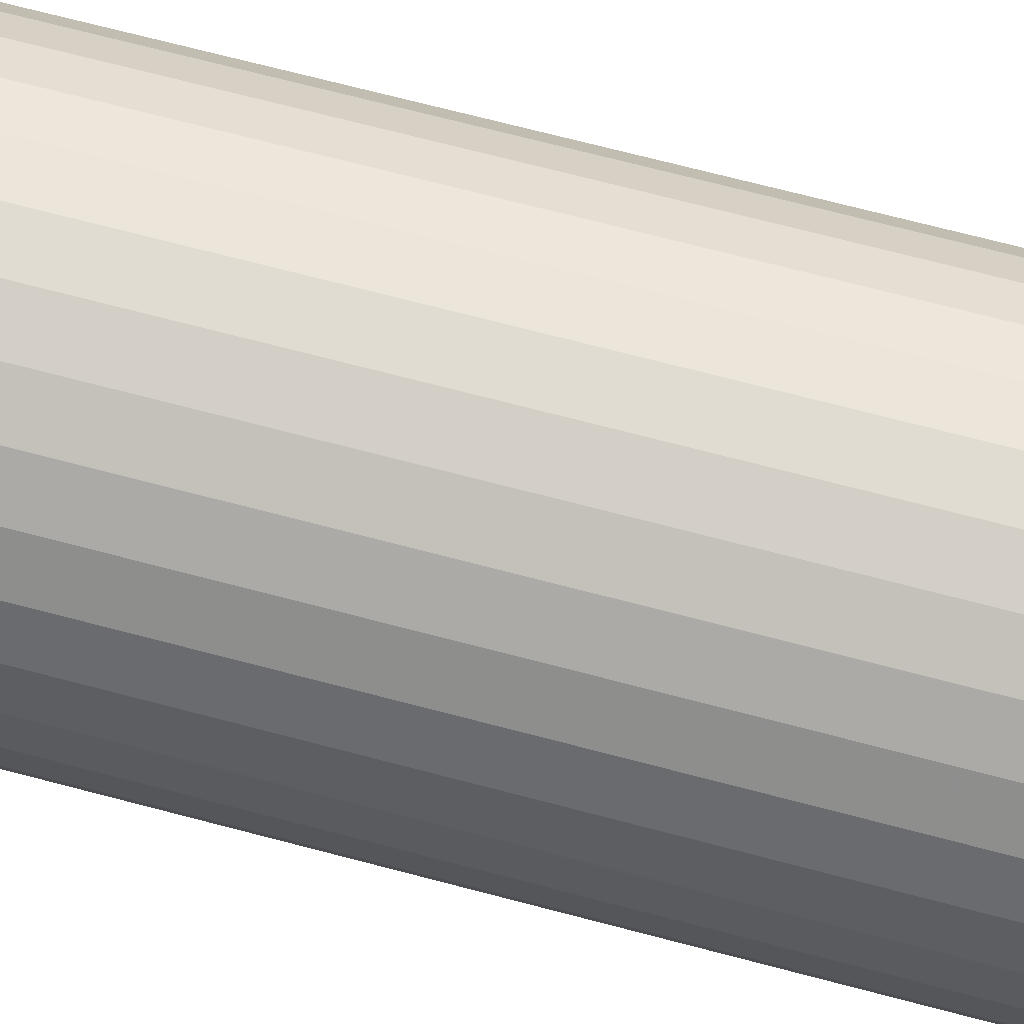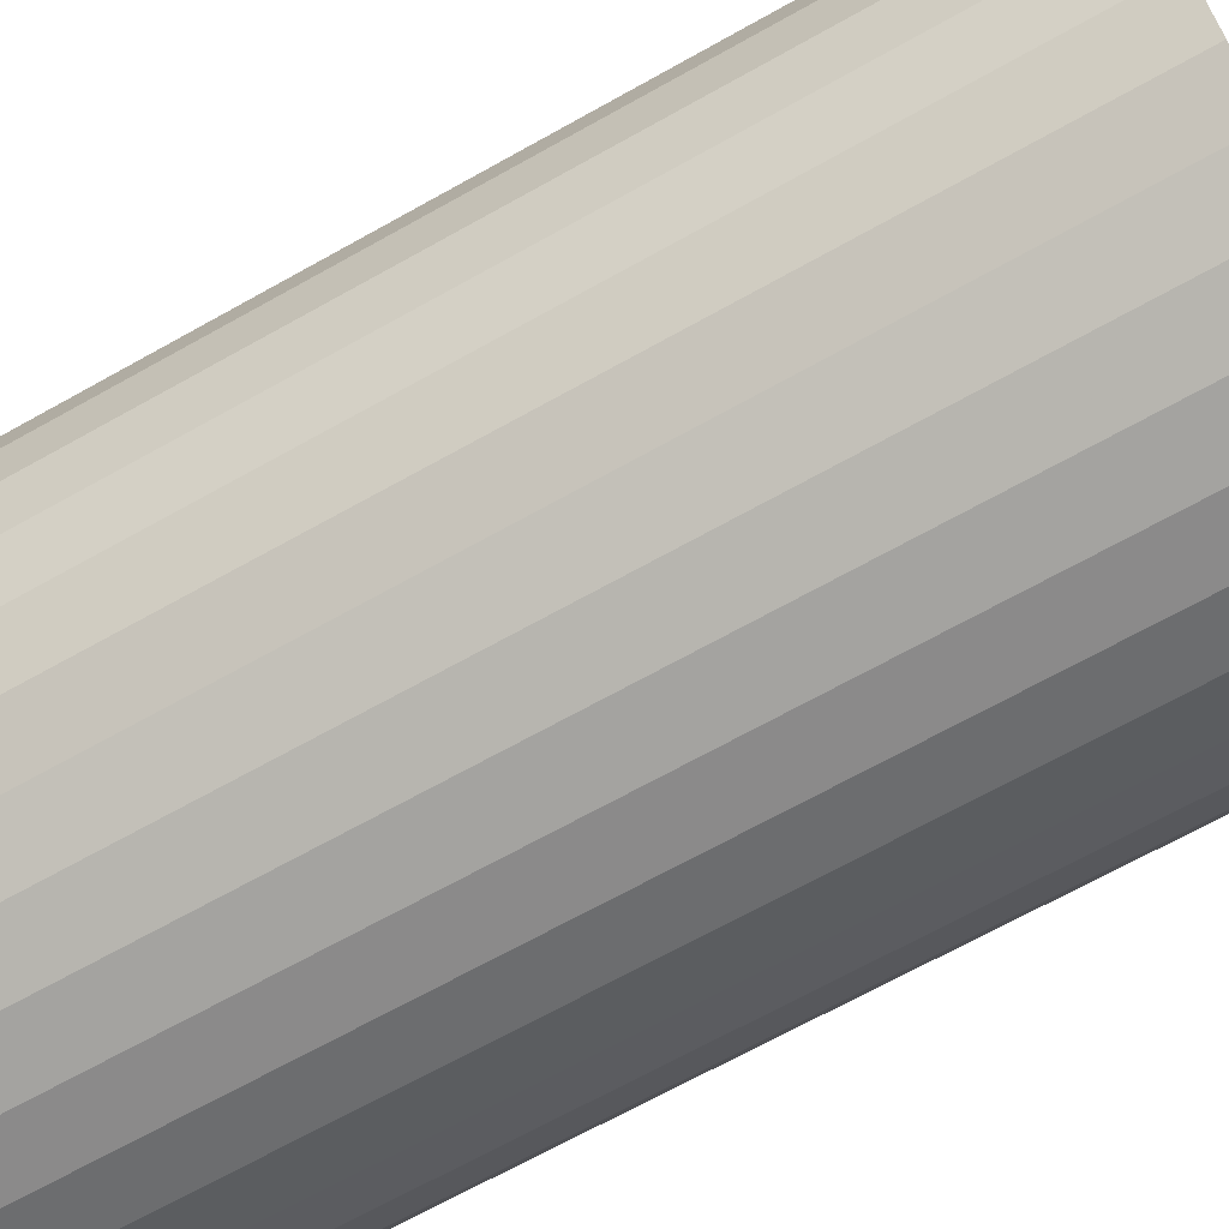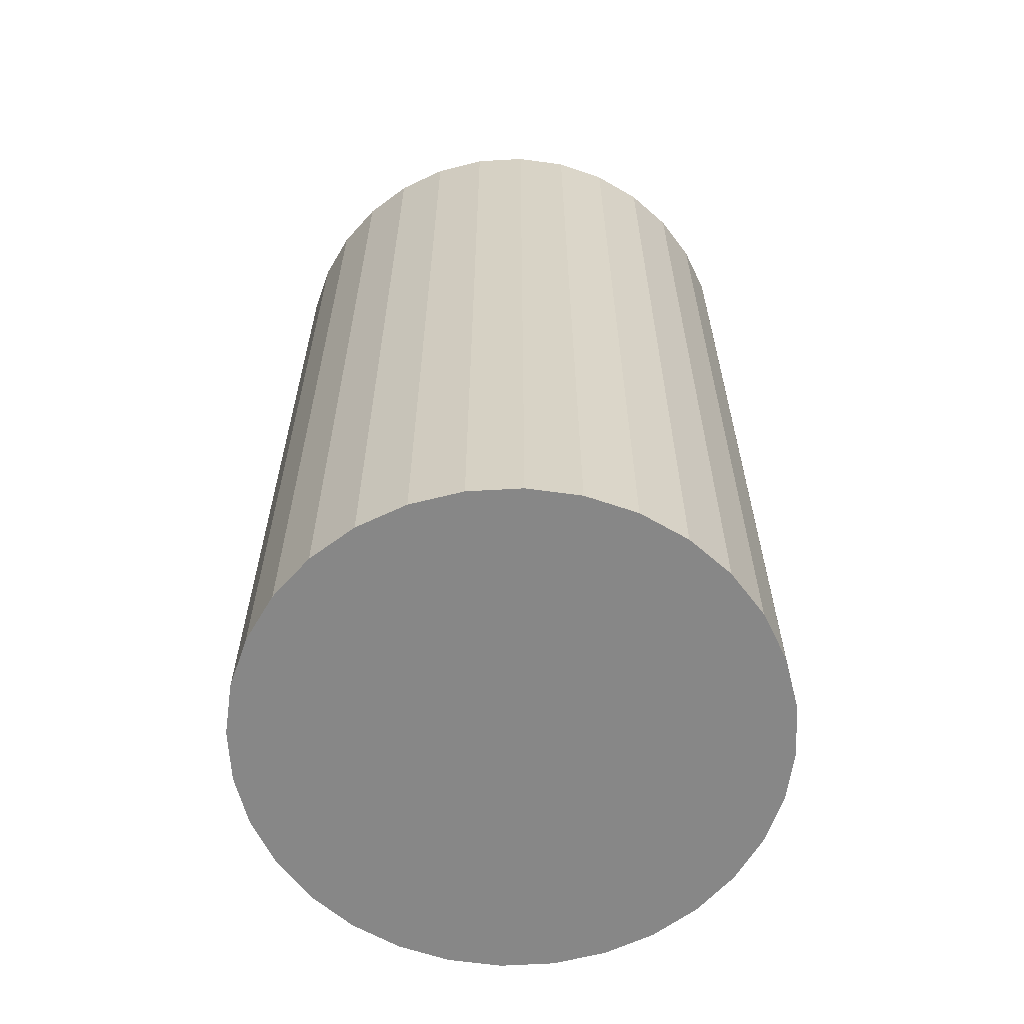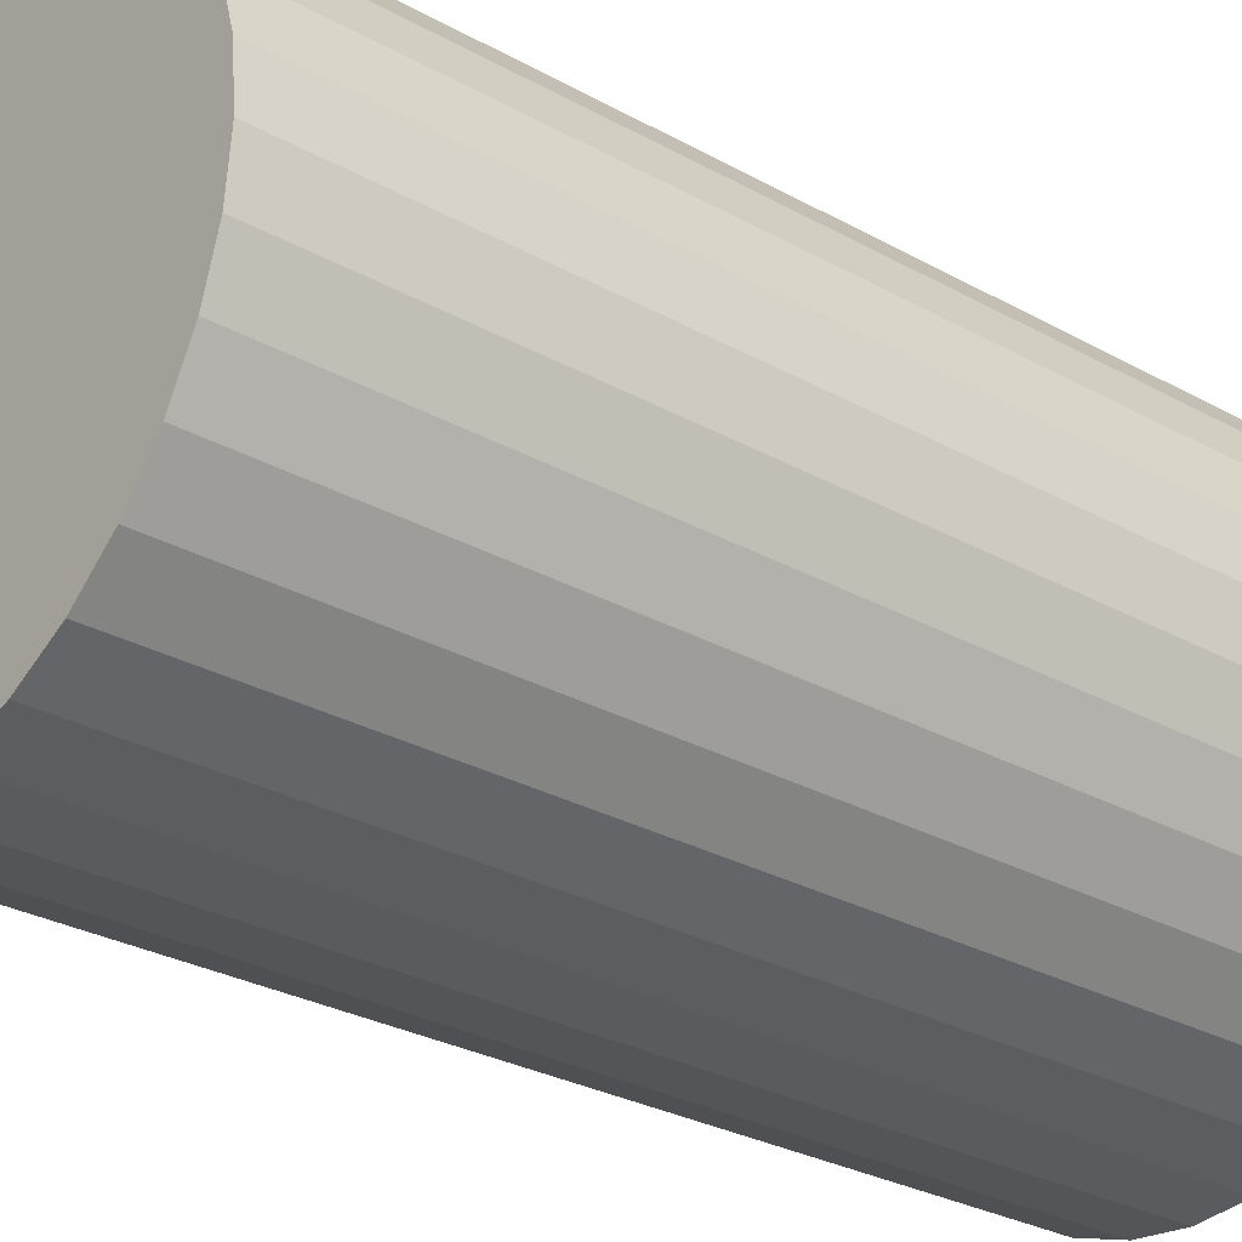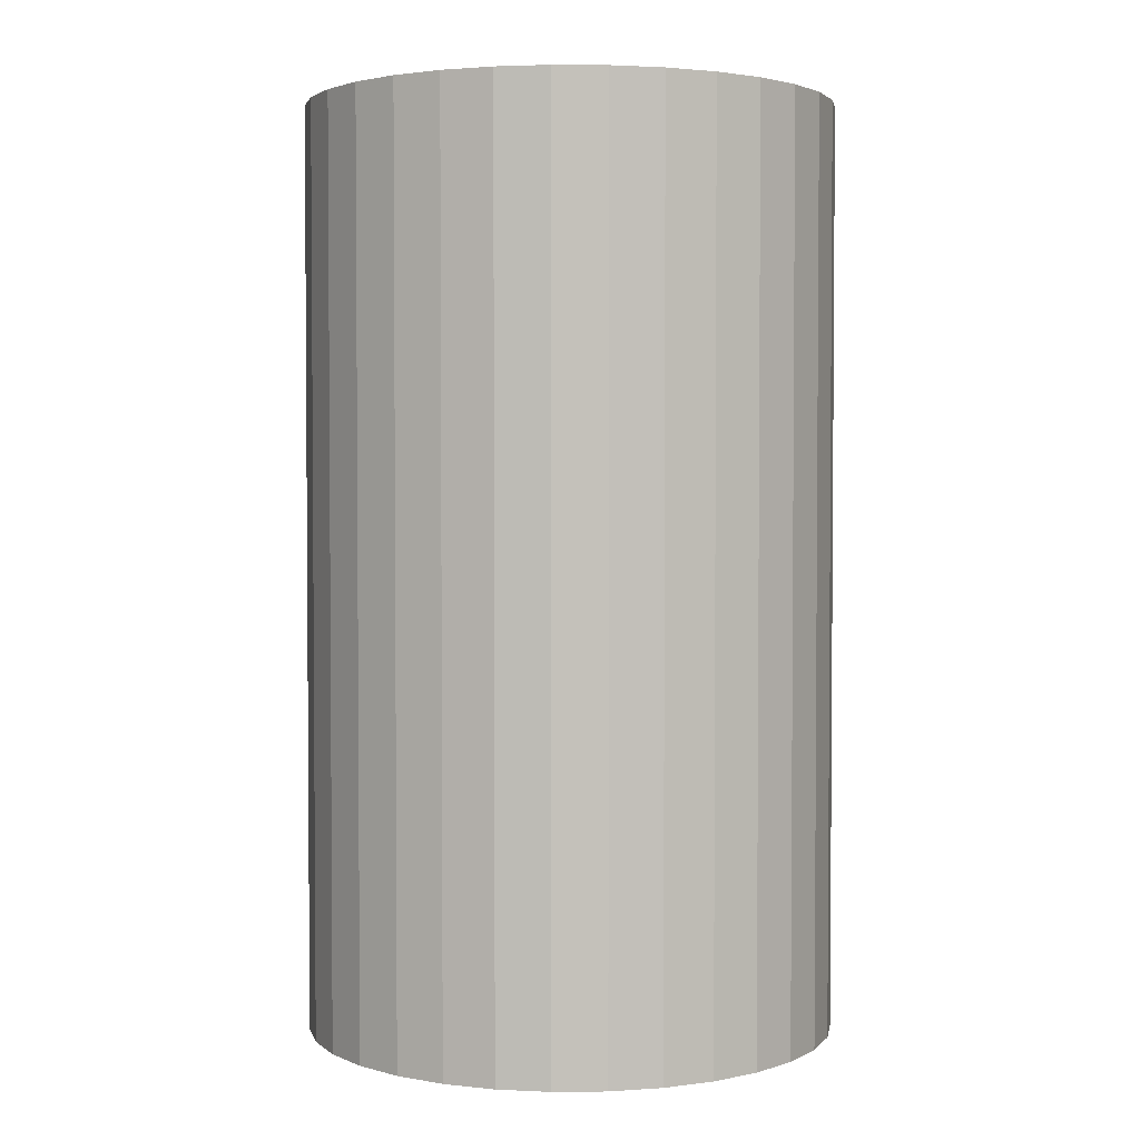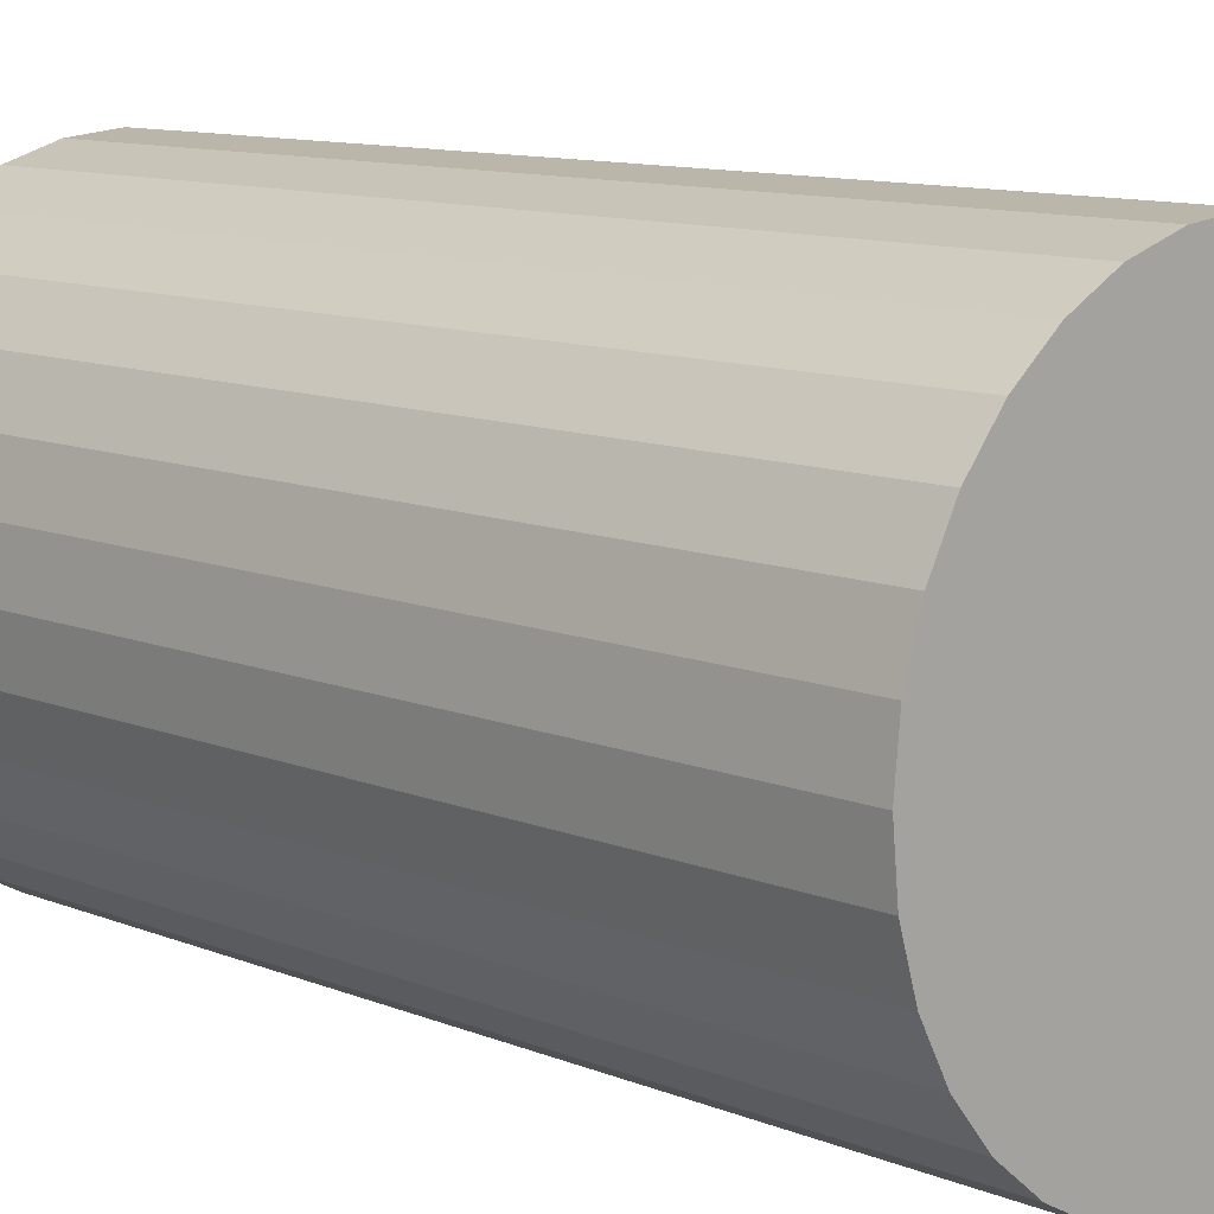
<metadata>
{"format":"obj","ext":"obj","renderer":"f3d","projection":"perspective","resolution":1024,"background":"white","views":[{"elev":75.1,"azim":-75.6,"up":"+Y"},{"elev":-68.3,"azim":119.3,"up":"+Y"},{"elev":-62.4,"azim":-58.6,"up":"+Z"},{"elev":-28.4,"azim":49.9,"up":"+Y"},{"elev":2.7,"azim":-176.3,"up":"+Z"},{"elev":10.6,"azim":135.7,"up":"+Y"}]}
</metadata>
<code>
v 0 0 -0.03544
v 0.02032 0 -0.03544
v 0.02032 0 0.03544
v 0 0 0.03544
v 0.01993 0.003964 -0.03544
v 0.01993 0.003964 0.03544
v 0.01877 0.007776 -0.03544
v 0.01877 0.007776 0.03544
v 0.0169 0.01129 -0.03544
v 0.0169 0.01129 0.03544
v 0.01437 0.01437 -0.03544
v 0.01437 0.01437 0.03544
v 0.01129 0.0169 -0.03544
v 0.01129 0.0169 0.03544
v 0.007776 0.01877 -0.03544
v 0.007776 0.01877 0.03544
v 0.003964 0.01993 -0.03544
v 0.003964 0.01993 0.03544
v 0 0.02032 -0.03544
v 0 0.02032 0.03544
v -0.003964 0.01993 -0.03544
v -0.003964 0.01993 0.03544
v -0.007776 0.01877 -0.03544
v -0.007776 0.01877 0.03544
v -0.01129 0.0169 -0.03544
v -0.01129 0.0169 0.03544
v -0.01437 0.01437 -0.03544
v -0.01437 0.01437 0.03544
v -0.0169 0.01129 -0.03544
v -0.0169 0.01129 0.03544
v -0.01877 0.007776 -0.03544
v -0.01877 0.007776 0.03544
v -0.01993 0.003964 -0.03544
v -0.01993 0.003964 0.03544
v -0.02032 0 -0.03544
v -0.02032 0 0.03544
v -0.01993 -0.003964 -0.03544
v -0.01993 -0.003964 0.03544
v -0.01877 -0.007776 -0.03544
v -0.01877 -0.007776 0.03544
v -0.0169 -0.01129 -0.03544
v -0.0169 -0.01129 0.03544
v -0.01437 -0.01437 -0.03544
v -0.01437 -0.01437 0.03544
v -0.01129 -0.0169 -0.03544
v -0.01129 -0.0169 0.03544
v -0.007776 -0.01877 -0.03544
v -0.007776 -0.01877 0.03544
v -0.003964 -0.01993 -0.03544
v -0.003964 -0.01993 0.03544
v -0 -0.02032 -0.03544
v -0 -0.02032 0.03544
v 0.003964 -0.01993 -0.03544
v 0.003964 -0.01993 0.03544
v 0.007776 -0.01877 -0.03544
v 0.007776 -0.01877 0.03544
v 0.01129 -0.0169 -0.03544
v 0.01129 -0.0169 0.03544
v 0.01437 -0.01437 -0.03544
v 0.01437 -0.01437 0.03544
v 0.0169 -0.01129 -0.03544
v 0.0169 -0.01129 0.03544
v 0.01877 -0.007776 -0.03544
v 0.01877 -0.007776 0.03544
v 0.01993 -0.003964 -0.03544
v 0.01993 -0.003964 0.03544
f 2 1 5
f 2 5 3
f 3 5 6
f 3 6 4
f 5 1 7
f 5 7 6
f 6 7 8
f 6 8 4
f 7 1 9
f 7 9 8
f 8 9 10
f 8 10 4
f 9 1 11
f 9 11 10
f 10 11 12
f 10 12 4
f 11 1 13
f 11 13 12
f 12 13 14
f 12 14 4
f 13 1 15
f 13 15 14
f 14 15 16
f 14 16 4
f 15 1 17
f 15 17 16
f 16 17 18
f 16 18 4
f 17 1 19
f 17 19 18
f 18 19 20
f 18 20 4
f 19 1 21
f 19 21 20
f 20 21 22
f 20 22 4
f 21 1 23
f 21 23 22
f 22 23 24
f 22 24 4
f 23 1 25
f 23 25 24
f 24 25 26
f 24 26 4
f 25 1 27
f 25 27 26
f 26 27 28
f 26 28 4
f 27 1 29
f 27 29 28
f 28 29 30
f 28 30 4
f 29 1 31
f 29 31 30
f 30 31 32
f 30 32 4
f 31 1 33
f 31 33 32
f 32 33 34
f 32 34 4
f 33 1 35
f 33 35 34
f 34 35 36
f 34 36 4
f 35 1 37
f 35 37 36
f 36 37 38
f 36 38 4
f 37 1 39
f 37 39 38
f 38 39 40
f 38 40 4
f 39 1 41
f 39 41 40
f 40 41 42
f 40 42 4
f 41 1 43
f 41 43 42
f 42 43 44
f 42 44 4
f 43 1 45
f 43 45 44
f 44 45 46
f 44 46 4
f 45 1 47
f 45 47 46
f 46 47 48
f 46 48 4
f 47 1 49
f 47 49 48
f 48 49 50
f 48 50 4
f 49 1 51
f 49 51 50
f 50 51 52
f 50 52 4
f 51 1 53
f 51 53 52
f 52 53 54
f 52 54 4
f 53 1 55
f 53 55 54
f 54 55 56
f 54 56 4
f 55 1 57
f 55 57 56
f 56 57 58
f 56 58 4
f 57 1 59
f 57 59 58
f 58 59 60
f 58 60 4
f 59 1 61
f 59 61 60
f 60 61 62
f 60 62 4
f 61 1 63
f 61 63 62
f 62 63 64
f 62 64 4
f 63 1 65
f 63 65 64
f 64 65 66
f 64 66 4
f 65 1 2
f 65 2 66
f 66 2 3
f 66 3 4

</code>
